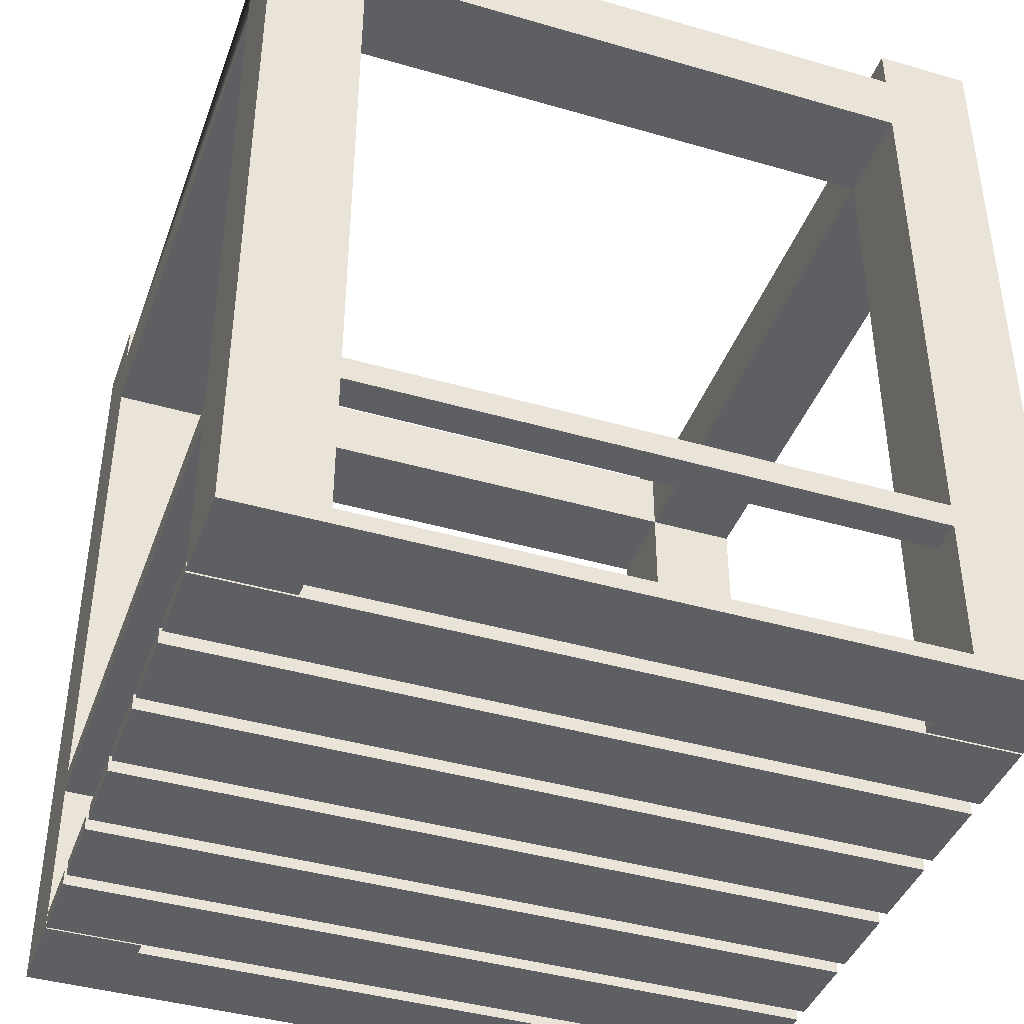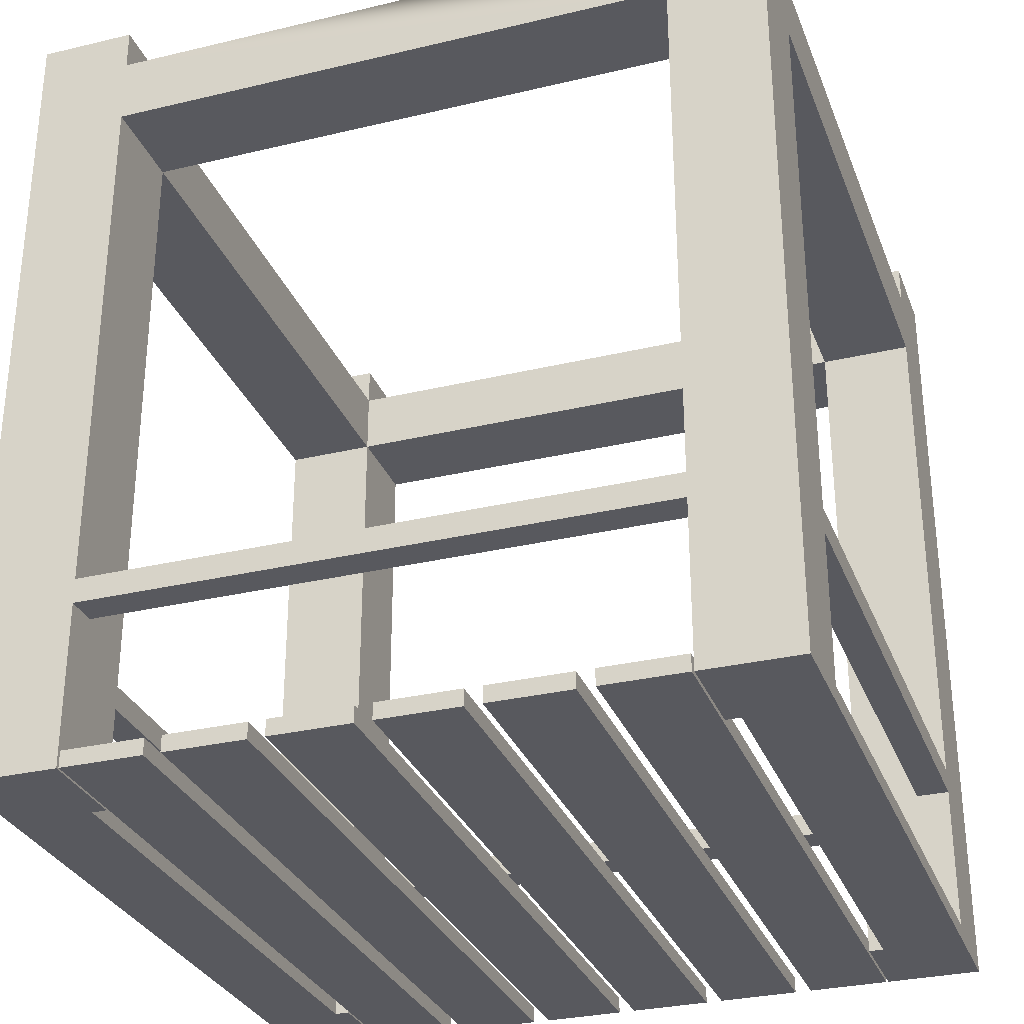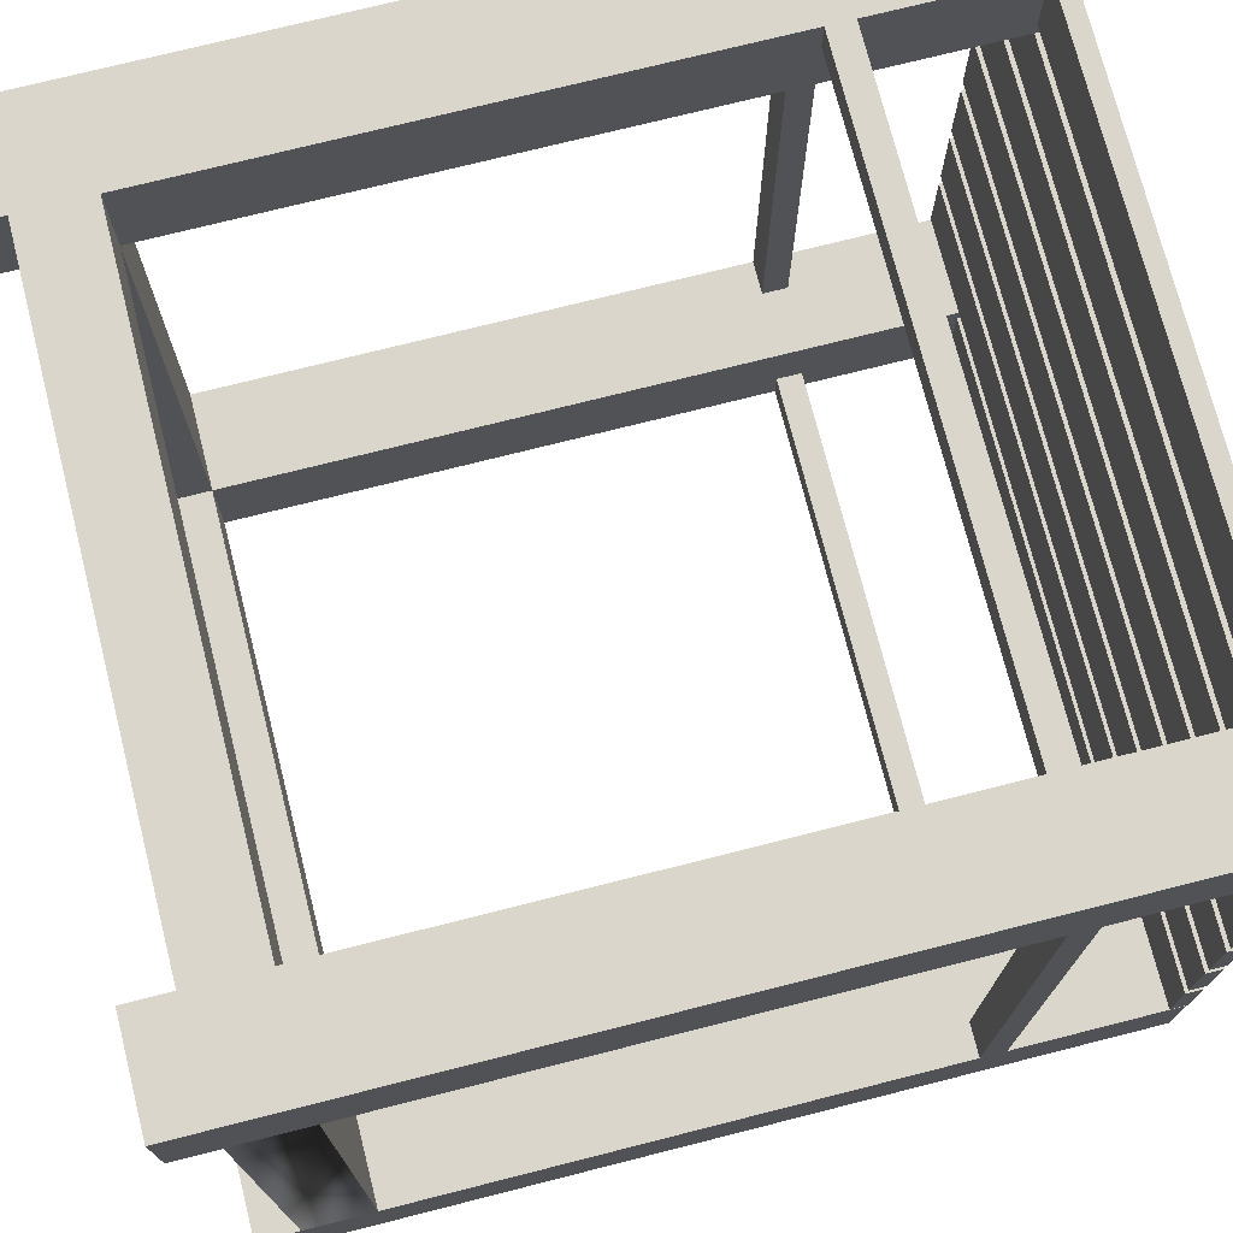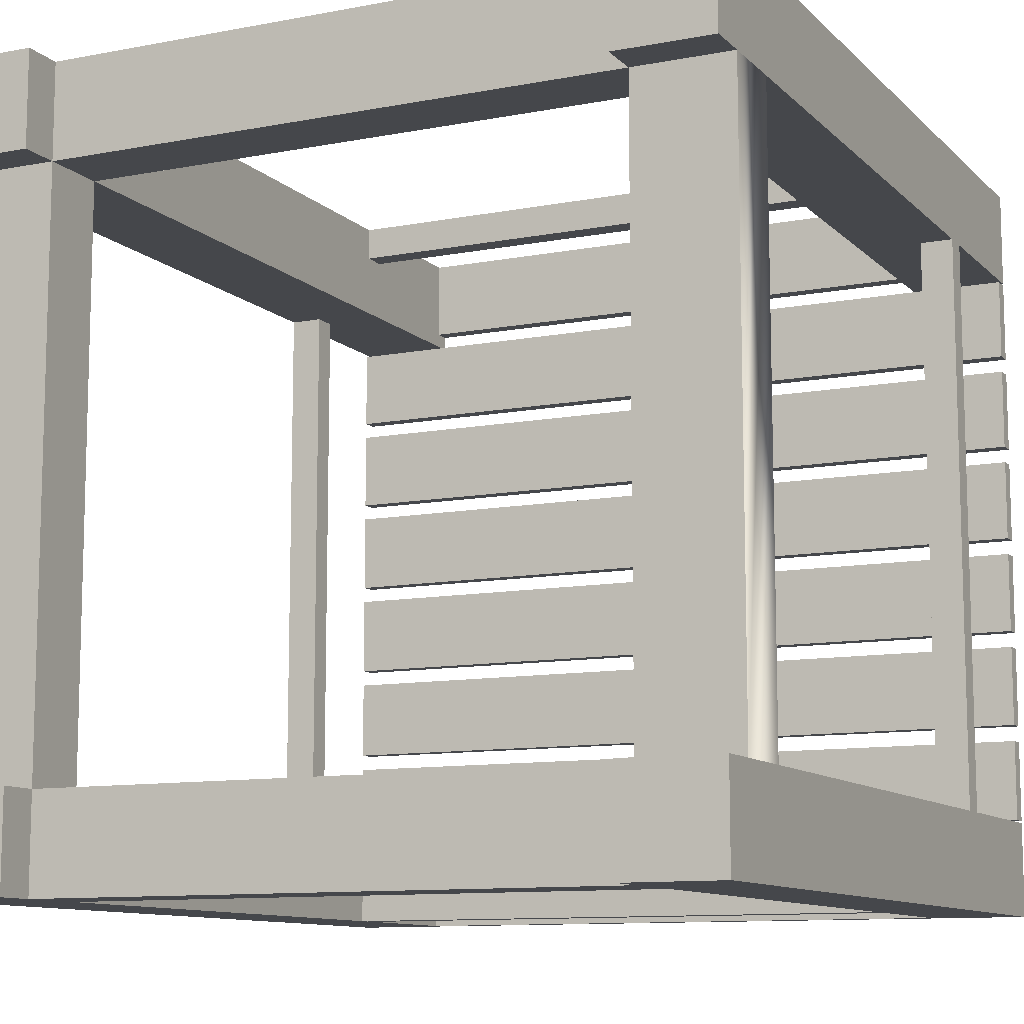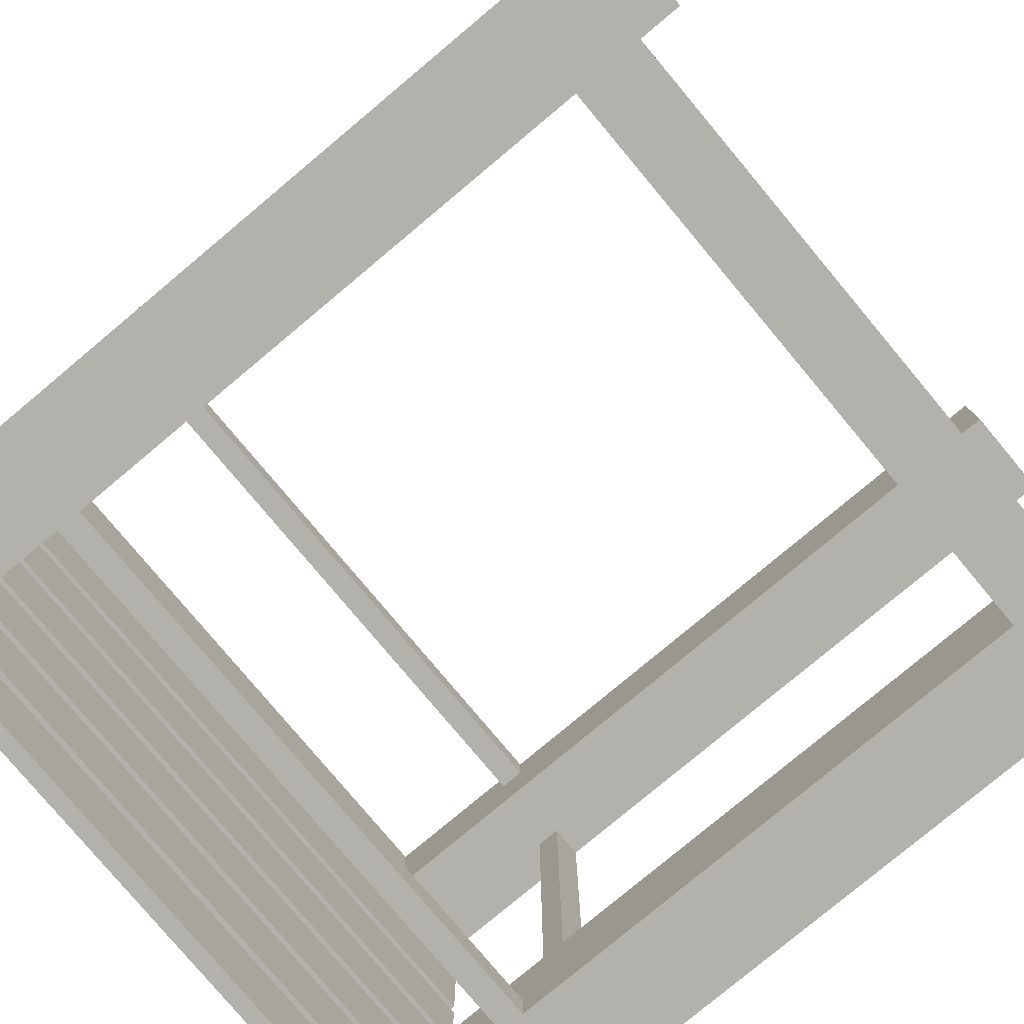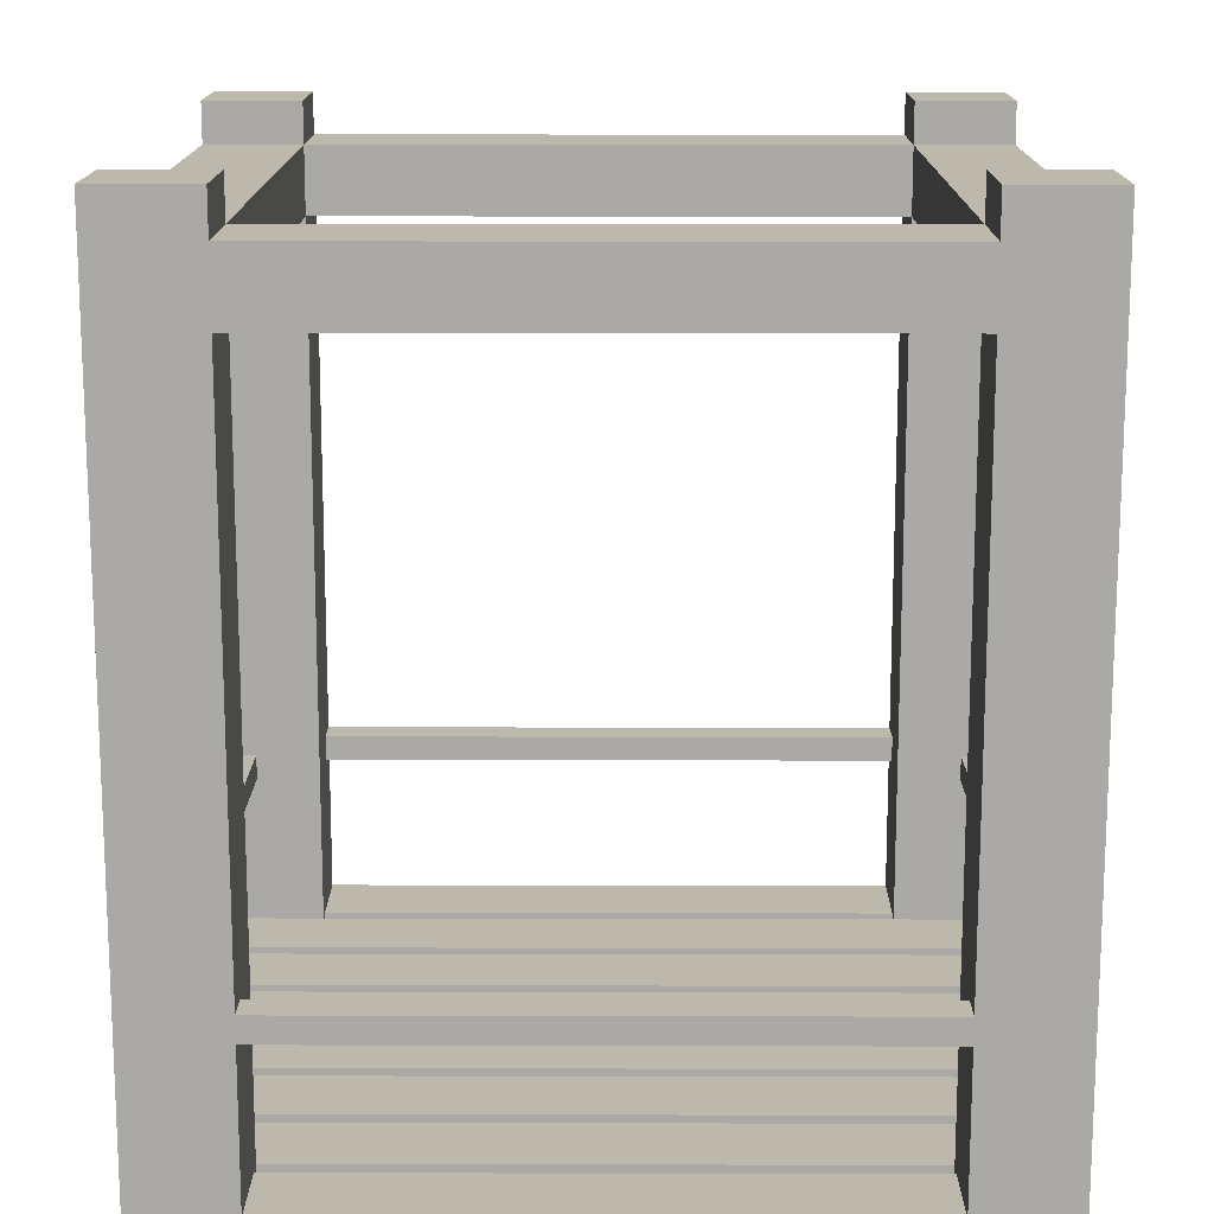
<metadata>
{"format":"obj","ext":"obj","renderer":"f3d","projection":"perspective","resolution":1024,"background":"white","views":[{"elev":-41.5,"azim":160.7,"up":"+Y"},{"elev":-30.4,"azim":109.0,"up":"+Y"},{"elev":73.8,"azim":-104.2,"up":"+Z"},{"elev":-10.6,"azim":-154.3,"up":"+Z"},{"elev":-79.1,"azim":129.9,"up":"+Z"},{"elev":14.7,"azim":0.3,"up":"+Y"}]}
</metadata>
<code>
o towerSquareMidOpen
v -9.65 9.6 0.8125
v -9.65 8.782 0.8125
v -9.65 8.782 7.788
v -9.65 9.6 7.788
v -9.65 -0 7.788
v -9.65 10.1 7.788
v -9.65 10.1 8.95
v -9.65 -0 8.95
v -9.65 10.1 0.8125
v -9.65 -0 0.8125
v -9.65 10.1 -0.35
v -9.65 0 -0.35
v -1.512 -0 8.95
v -0.35 -0 8.95
v -0.35 10.1 8.95
v -1.512 8.782 8.95
v -1.512 9.6 8.95
v -8.487 8.782 8.95
v -1.512 10.1 8.95
v -8.487 9.6 8.95
v -8.487 -0 8.95
v -8.487 10.1 8.95
v -8.488 8.782 -0.35
v -8.488 9.6 -0.35
v -1.512 8.782 -0.35
v -8.488 10.1 -0.35
v -1.512 9.6 -0.35
v -0.35 10.1 -0.35
v -0.35 0 -0.35
v -1.512 10.1 -0.35
v -1.512 8.782 0.8125
v -1.512 -0 0.8125
v -0.35 -0 0.8125
v -0.35 8.782 0.8125
v -8.488 9.6 0.8125
v -8.488 8.782 0.8125
v -1.512 9.6 0.8125
v -8.488 -0 0.8125
v -0.35 9.6 0.8125
v -0.35 10.1 0.8125
v -1.512 10.1 0.8125
v -8.488 10.1 0.8125
v -1.512 8.782 7.787
v -1.512 -0 7.787
v -1.512 9.6 7.787
v -1.512 10.1 7.787
v -0.35 -0 7.787
v -0.35 8.782 7.787
v -8.487 8.782 7.788
v -8.487 9.6 7.788
v -8.487 -0 7.788
v -0.35 9.6 7.787
v -0.35 10.1 7.787
v -8.487 10.1 7.788
v -0.35 -0 6.776
v -0.35 0.2 6.776
v -0.35 0.2 7.762
v -0.35 -0 7.762
v -9.65 0.2 6.776
v -9.65 -0 6.776
v -9.65 -0 7.762
v -9.65 0.2 7.762
v -1.512 0 -0.35
v -1.512 0.2 -0.35
v -1.512 0.2 0.6358
v -1.512 -0 0.6358
v -8.488 0.2 -0.35
v -8.488 0 -0.35
v -8.488 -0 0.6358
v -8.488 0.2 0.6358
v -0.35 -0 4.401
v -0.35 0.2 4.401
v -0.35 0.2 5.387
v -0.35 -0 5.387
v -9.65 0.2 4.401
v -9.65 -0 4.401
v -9.65 -0 5.387
v -9.65 0.2 5.387
v -0.35 -0 3.213
v -0.35 0.2 3.213
v -0.35 0.2 4.199
v -0.35 -0 4.199
v -9.65 0.2 3.213
v -9.65 -0 3.213
v -9.65 -0 4.199
v -9.65 0.2 4.199
v -0.35 -0 2.025
v -0.35 0.2 2.025
v -0.35 0.2 3.011
v -0.35 -0 3.011
v -9.65 0.2 2.025
v -9.65 -0 2.025
v -9.65 -0 3.011
v -9.65 0.2 3.011
v -0.35 -0 0.8377
v -0.35 0.2 0.8377
v -0.35 0.2 1.824
v -0.35 -0 1.824
v -9.65 0.2 0.8377
v -9.65 -0 0.8377
v -9.65 -0 1.824
v -9.65 0.2 1.824
v -0.35 -0 5.589
v -0.35 0.2 5.589
v -0.35 0.2 6.575
v -0.35 -0 6.575
v -9.65 0.2 5.589
v -9.65 -0 5.589
v -9.65 -0 6.575
v -9.65 0.2 6.575
v -1.512 -0 7.964
v -1.512 0.2 7.964
v -1.512 0.2 8.95
v -8.487 0.2 7.964
v -8.487 -0 7.964
v -8.487 0.2 8.95
v -1.512 2.281 8.95
v -1.512 2.281 8.55
v -8.487 2.281 8.55
v -8.487 2.281 8.95
v -8.487 1.981 8.55
v -8.487 1.981 8.95
v -1.512 1.981 8.55
v -1.512 1.981 8.95
v -9.65 2.281 7.788
v -9.25 2.281 7.788
v -9.25 2.281 0.8125
v -9.65 2.281 0.8125
v -9.25 1.981 0.8125
v -9.65 1.981 0.8125
v -9.25 1.981 7.788
v -9.65 1.981 7.788
v -1.512 2.281 0.05
v -1.512 2.281 -0.35
v -8.488 2.281 -0.35
v -8.488 2.281 0.05
v -8.488 1.981 -0.35
v -8.488 1.981 0.05
v -1.512 1.981 -0.35
v -1.512 1.981 0.05
v -0.75 2.281 7.787
v -0.35 2.281 7.787
v -0.35 2.281 0.8125
v -0.75 2.281 0.8125
v -0.35 1.981 0.8125
v -0.75 1.981 0.8125
v -0.35 1.981 7.787
v -0.75 1.981 7.787
f 1 2 3
f 3 4 1
f 3 5 4
f 5 6 4
f 5 7 6
f 5 8 7
f 2 1 9
f 10 2 9
f 10 9 11
f 11 12 10
f 13 14 15
f 15 16 13
f 15 17 16
f 17 18 16
f 15 19 17
f 18 17 20
f 18 20 7
f 18 7 8
f 8 21 18
f 20 22 7
f 68 12 11
f 11 23 68
f 11 24 23
f 24 25 23
f 11 26 24
f 25 24 27
f 25 27 28
f 25 28 29
f 29 63 25
f 27 30 28
f 31 32 33
f 33 34 31
f 35 36 31
f 31 37 35
f 10 38 36
f 36 2 10
f 37 39 40
f 40 41 37
f 1 35 42
f 42 9 1
f 43 44 13
f 13 16 43
f 37 31 43
f 43 45 37
f 32 31 25
f 25 63 32
f 46 45 17
f 17 19 46
f 30 27 37
f 37 41 30
f 47 44 43
f 43 48 47
f 43 49 50
f 50 45 43
f 49 51 5
f 5 3 49
f 52 45 46
f 46 53 52
f 50 4 6
f 6 54 50
f 51 49 18
f 18 21 51
f 50 49 36
f 36 35 50
f 68 23 36
f 36 38 68
f 50 54 22
f 22 20 50
f 42 35 24
f 24 26 42
f 29 33 32
f 32 63 29
f 68 38 10
f 10 12 68
f 51 21 8
f 8 5 51
f 47 14 13
f 13 44 47
f 15 53 46
f 46 19 15
f 52 53 15
f 15 48 52
f 48 15 14
f 14 47 48
f 52 48 34
f 34 39 52
f 39 34 33
f 40 39 33
f 40 33 29
f 29 28 40
f 40 28 30
f 30 41 40
f 42 26 11
f 11 9 42
f 22 54 6
f 6 7 22
f 50 35 1
f 1 4 50
f 17 45 50
f 50 20 17
f 37 45 52
f 52 39 37
f 24 35 37
f 37 27 24
f 23 25 31
f 31 36 23
f 43 31 34
f 34 48 43
f 43 16 18
f 18 49 43
f 36 49 3
f 3 2 36
f 55 56 57
f 57 58 55
f 59 60 61
f 61 62 59
f 61 58 57
f 57 62 61
f 57 56 59
f 59 62 57
f 55 60 59
f 59 56 55
f 55 58 61
f 61 60 55
f 63 64 65
f 65 66 63
f 67 68 69
f 69 70 67
f 69 66 65
f 65 70 69
f 65 64 67
f 67 70 65
f 63 68 67
f 67 64 63
f 63 66 69
f 69 68 63
f 71 72 73
f 73 74 71
f 75 76 77
f 77 78 75
f 77 74 73
f 73 78 77
f 73 72 75
f 75 78 73
f 71 76 75
f 75 72 71
f 71 74 77
f 77 76 71
f 79 80 81
f 81 82 79
f 83 84 85
f 85 86 83
f 85 82 81
f 81 86 85
f 81 80 83
f 83 86 81
f 79 84 83
f 83 80 79
f 79 82 85
f 85 84 79
f 87 88 89
f 89 90 87
f 91 92 93
f 93 94 91
f 93 90 89
f 89 94 93
f 89 88 91
f 91 94 89
f 87 92 91
f 91 88 87
f 87 90 93
f 93 92 87
f 95 96 97
f 97 98 95
f 99 100 101
f 101 102 99
f 101 98 97
f 97 102 101
f 97 96 99
f 99 102 97
f 95 100 99
f 99 96 95
f 95 98 101
f 101 100 95
f 103 104 105
f 105 106 103
f 107 108 109
f 109 110 107
f 109 106 105
f 105 110 109
f 105 104 107
f 107 110 105
f 103 108 107
f 107 104 103
f 103 106 109
f 109 108 103
f 111 112 113
f 113 13 111
f 114 115 21
f 21 116 114
f 21 13 113
f 113 116 21
f 113 112 114
f 114 116 113
f 111 115 114
f 114 112 111
f 111 13 21
f 21 115 111
f 117 118 119
f 119 120 117
f 119 121 122
f 122 120 119
f 123 121 119
f 119 118 123
f 122 124 117
f 117 120 122
f 123 124 122
f 122 121 123
f 123 118 117
f 117 124 123
f 125 126 127
f 127 128 125
f 127 129 130
f 130 128 127
f 131 129 127
f 127 126 131
f 130 132 125
f 125 128 130
f 131 132 130
f 130 129 131
f 131 126 125
f 125 132 131
f 133 134 135
f 135 136 133
f 135 137 138
f 138 136 135
f 139 137 135
f 135 134 139
f 138 140 133
f 133 136 138
f 139 140 138
f 138 137 139
f 139 134 133
f 133 140 139
f 141 142 143
f 143 144 141
f 143 145 146
f 146 144 143
f 147 145 143
f 143 142 147
f 146 148 141
f 141 144 146
f 147 148 146
f 146 145 147
f 147 142 141
f 141 148 147

</code>
